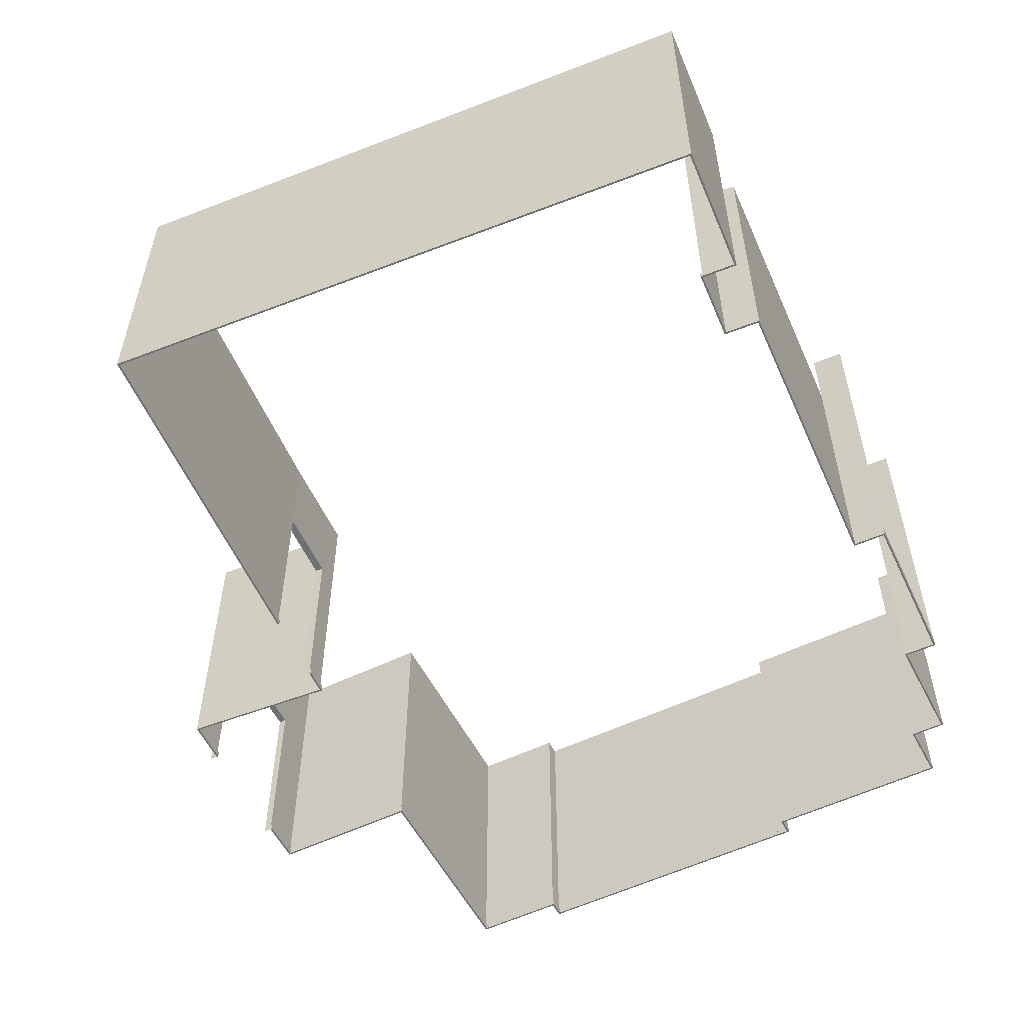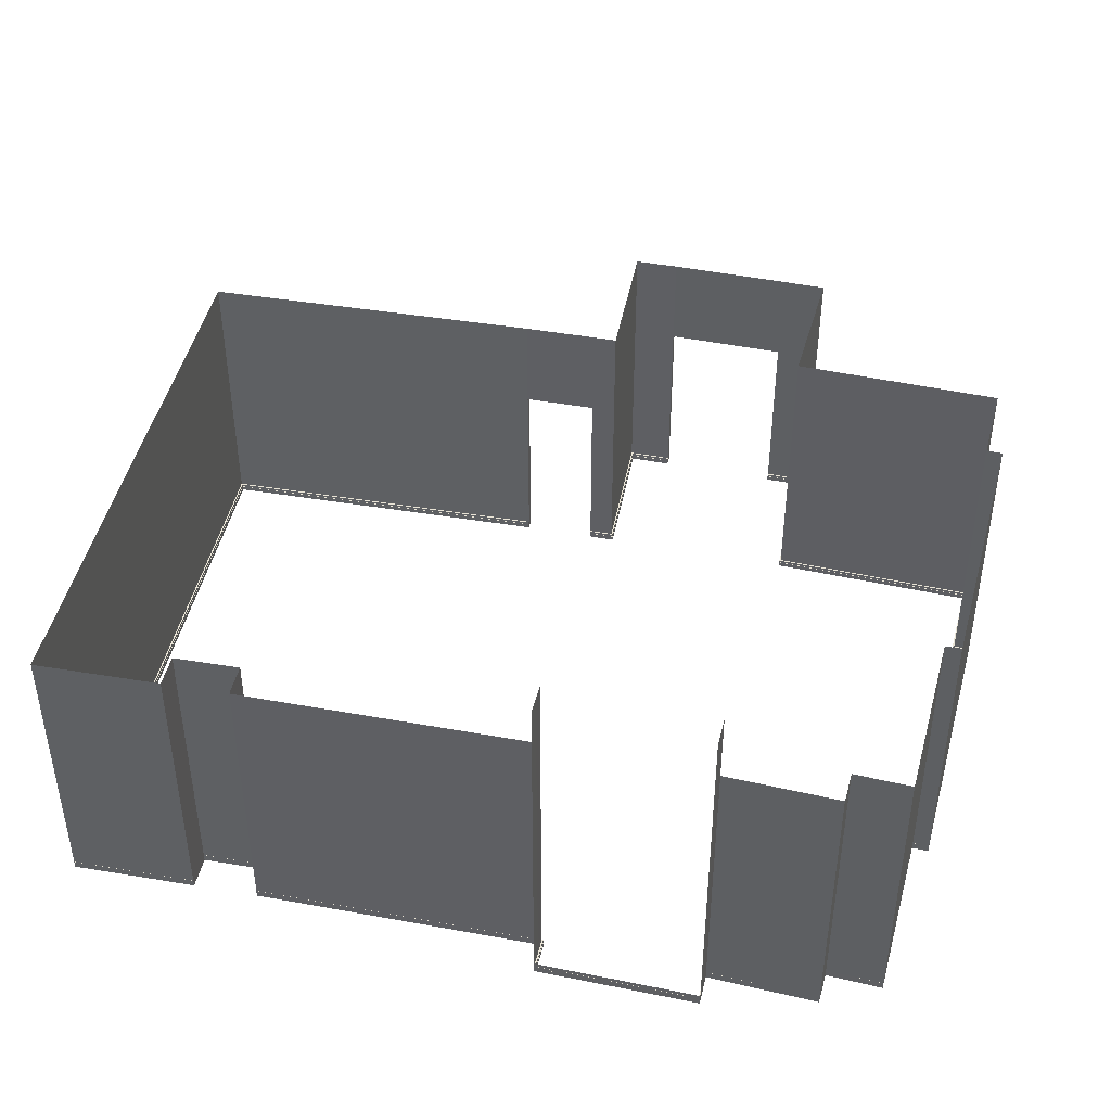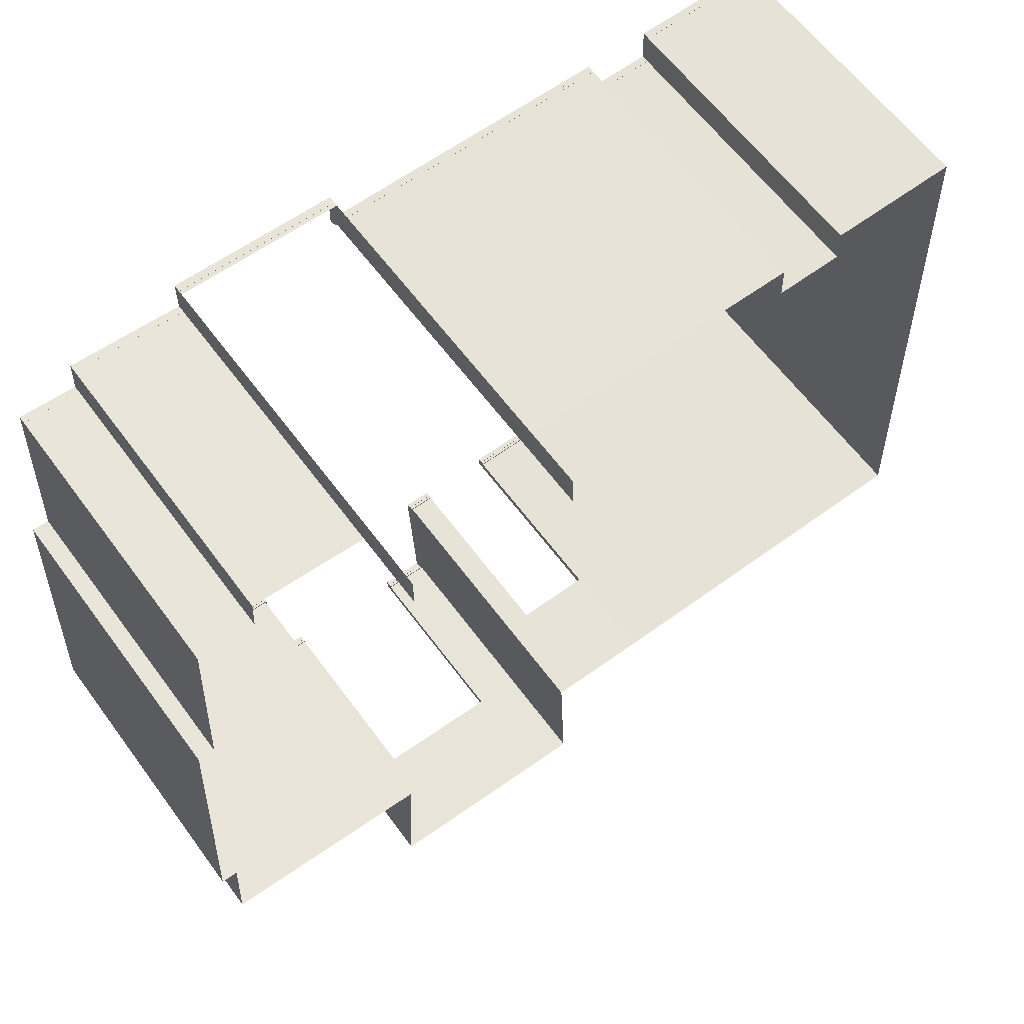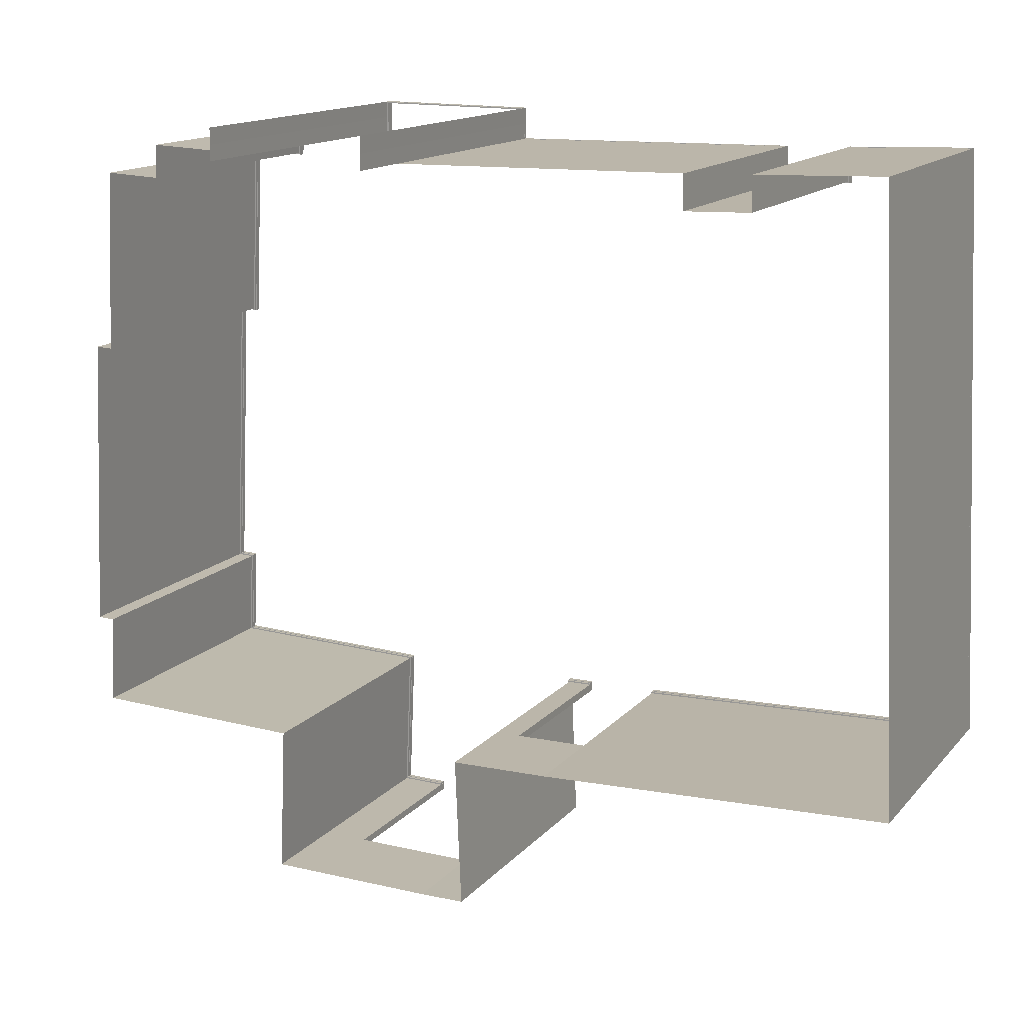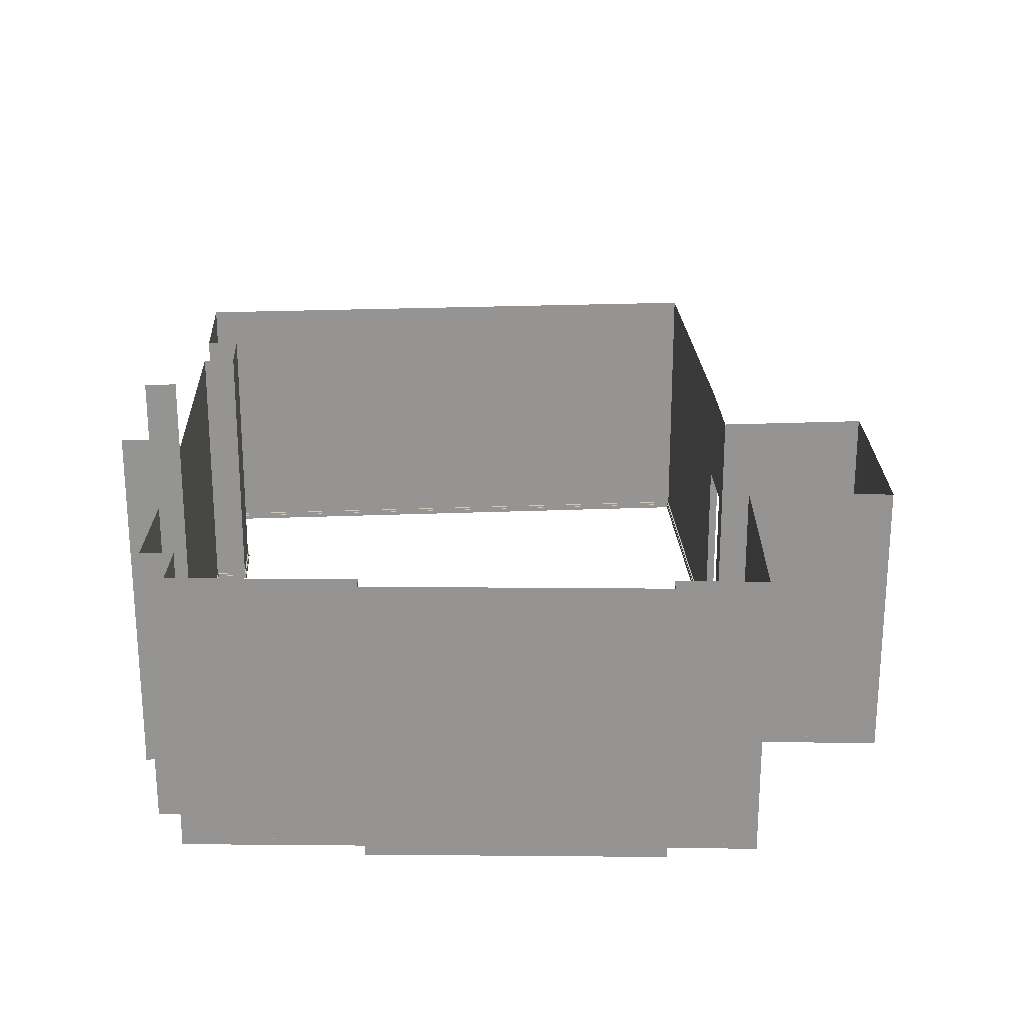
<metadata>
{"format":"obj","ext":"obj","renderer":"f3d","projection":"perspective","resolution":1024,"background":"white","views":[{"elev":-54.9,"azim":-65.4,"up":"+Y"},{"elev":42.5,"azim":13.0,"up":"+Y"},{"elev":61.2,"azim":143.8,"up":"+Z"},{"elev":14.3,"azim":-154.6,"up":"+Z"},{"elev":23.1,"azim":88.4,"up":"+Y"}]}
</metadata>
<code>
v  238.1 -199.3 -419.6
v  238.1 -194.3 -419.6
v  190.9 -194.3 -420.5
v  190.9 -199.3 -420.5
v  231.2 -199.3 -257.7
v  231.2 -194.3 -257.7
v  465.1 -199.3 -249.1
v  465.1 -194.3 -249.1
v  460.9 -199.3 -151.4
v  460.9 -194.3 -151.4
v  478.8 -199.3 -150.6
v  478.8 -194.3 -150.6
v  465.1 -194.3 169.1
v  465.1 -199.3 169.1
v  447.2 -194.3 168.3
v  447.2 -199.3 168.3
v  438.6 -199.3 367.8
v  438.6 -194.3 367.8
v  377.2 -199.3 364.7
v  377.2 -194.3 364.7
v  375.7 -199.3 401.1
v  375.7 -194.3 401.1
v  253.7 -199.3 395.9
v  253.7 -194.3 395.9
v  253.6 -199.3 430.9
v  253.6 -194.3 430.9
v  78.05 -199.3 429.3
v  78.05 -194.3 429.3
v  78.16 -199.3 393.8
v  78.16 -194.3 393.8
v  -241.9 -199.3 398.1
v  -241.9 -194.3 398.1
v  -243.1 -199.3 360.7
v  -243.1 -194.3 360.7
v  -319.1 -194.3 363.1
v  -319.1 -199.3 363.1
v  -317.9 -199.3 400.3
v  -317.9 -194.3 400.3
v  -451.9 -199.3 404.5
v  -451.9 -194.3 404.5
v  -478.8 -199.3 -244.9
v  -478.8 -194.3 -244.9
v  -94.7 -199.3 -256.7
v  -94.7 -194.3 -256.7
v  15.71 -199.3 -257.7
v  15.71 -194.3 -257.7
v  -13.75 -194.3 -257.5
v  -13.75 -199.3 -257.5
v  8.637 -194.3 -422.6
v  8.637 -199.3 -422.6
v  55.95 -199.3 -422.7
v  55.95 -194.3 -422.7
v  190.9 -194.3 -422.5
v  240.2 -194.3 -421.5
v  240.2 -199.3 -421.5
v  190.9 -199.3 -422.5
v  233.3 -199.3 -259.6
v  233.3 -194.3 -259.6
v  467.2 -199.3 -251.1
v  467.2 -194.3 -251.1
v  463 -194.3 -153.3
v  463 -199.3 -153.3
v  480.9 -199.3 -152.6
v  480.9 -194.3 -152.6
v  467 -194.3 171.1
v  467 -199.3 171.1
v  449.1 -194.3 170.4
v  449.1 -199.3 170.4
v  440.5 -194.3 369.9
v  440.5 -199.3 369.9
v  379.1 -194.3 366.8
v  379.1 -199.3 366.8
v  377.6 -194.3 403.1
v  377.6 -199.3 403.1
v  255.7 -194.3 397.9
v  255.7 -199.3 397.9
v  255.6 -194.3 433
v  255.6 -199.3 433
v  76.05 -194.3 431.2
v  76.05 -199.3 431.2
v  76.15 -199.3 395.8
v  76.15 -194.3 395.8
v  -243.9 -199.3 400.2
v  -243.9 -194.3 400.2
v  -245.1 -199.3 362.8
v  -245.1 -194.3 362.8
v  -317 -199.3 365
v  -317 -194.3 365
v  -315.8 -199.3 402.2
v  -315.8 -194.3 402.2
v  -453.8 -199.3 406.5
v  -453.8 -194.3 406.5
v  -480.9 -199.3 -246.8
v  -480.9 -194.3 -246.8
v  -94.76 -199.3 -258.7
v  -94.76 -194.3 -258.7
v  -13.77 -199.3 -259.5
v  -13.77 -194.3 -259.5
v  13.62 -194.3 -259.6
v  13.62 -199.3 -259.6
v  6.55 -199.3 -424.6
v  6.55 -194.3 -424.6
v  55.95 -199.3 -424.7
v  55.95 -194.3 -424.7
g DZYJY03
f 1 2 3 4
f 5 6 2 1
f 7 8 6 5
f 9 10 8 7
f 11 12 10 9
f 13 12 11 14
f 15 13 14 16
f 17 18 15 16
f 18 17 19 20
f 19 21 22 20
f 21 23 24 22
f 23 25 26 24
f 27 28 26 25
f 29 30 28 27
f 29 31 32 30
f 33 34 32 31
f 35 34 33 36
f 37 38 35 36
f 37 39 40 38
f 41 42 40 39
f 43 44 42 41
f 45 46 47 48
f 49 46 45 50
f 51 52 49 50
f 53 54 55 56
f 57 55 54 58
f 59 57 58 60
f 59 60 61 62
f 63 62 61 64
f 64 65 66 63
f 66 65 67 68
f 67 69 70 68
f 70 69 71 72
f 72 71 73 74
f 74 73 75 76
f 77 78 76 75
f 78 77 79 80
f 81 80 79 82
f 83 81 82 84
f 85 83 84 86
f 87 85 86 88
f 89 87 88 90
f 91 89 90 92
f 93 91 92 94
f 95 93 94 96
f 97 98 99 100
f 101 100 99 102
f 103 101 102 104
f 4 56 55 1
f 2 54 53 3
f 53 56 4 3
f 5 1 55 57
f 6 58 54 2
f 57 59 7 5
f 60 58 6 8
f 9 7 59 62
f 10 61 60 8
f 63 11 9 62
f 61 10 12 64
f 66 14 11 63
f 12 13 65 64
f 66 68 16 14
f 67 65 13 15
f 68 70 17 16
f 18 69 67 15
f 70 72 19 17
f 18 20 71 69
f 72 74 21 19
f 20 22 73 71
f 76 23 21 74
f 24 75 73 22
f 76 78 25 23
f 77 75 24 26
f 78 80 27 25
f 28 79 77 26
f 27 80 81 29
f 79 28 30 82
f 31 29 81 83
f 32 84 82 30
f 85 33 31 83
f 84 32 34 86
f 87 36 33 85
f 86 34 35 88
f 87 89 37 36
f 90 88 35 38
f 37 89 91 39
f 38 40 92 90
f 91 93 41 39
f 42 94 92 40
f 41 93 95 43
f 43 95 96 44
f 42 44 96 94
f 97 100 45 48
f 47 46 99 98
f 47 98 97 48
f 50 45 100 101
f 49 102 99 46
f 51 50 101 103
f 104 52 51 103
f 49 52 104 102
v  238.6 -194.3 -420.1
v  238.6 -191.3 -420.1
v  190.9 -191.3 -421
v  190.9 -194.3 -421
v  231.7 -194.3 -258.2
v  231.7 -191.3 -258.2
v  465.6 -194.3 -249.6
v  465.6 -191.3 -249.6
v  461.4 -194.3 -151.9
v  461.4 -191.3 -151.9
v  479.3 -194.3 -151.1
v  479.3 -191.3 -151.1
v  465.6 -191.3 169.6
v  465.6 -194.3 169.6
v  447.7 -191.3 168.8
v  447.7 -194.3 168.8
v  439.1 -194.3 368.3
v  439.1 -191.3 368.3
v  377.7 -194.3 365.3
v  377.7 -191.3 365.3
v  376.2 -194.3 401.6
v  376.2 -191.3 401.6
v  254.2 -194.3 396.4
v  254.2 -191.3 396.4
v  254.1 -194.3 431.5
v  254.1 -191.3 431.5
v  77.55 -194.3 429.8
v  77.55 -191.3 429.8
v  77.65 -194.3 413.2
v  77.65 -191.3 413.2
v  77.65 -194.3 394.3
v  77.65 -191.3 394.3
v  -242.4 -194.3 398.6
v  -242.4 -191.3 398.6
v  -243.6 -191.3 361.2
v  -243.6 -194.3 361.2
v  -318.5 -194.3 363.5
v  -318.5 -191.3 363.5
v  -317.4 -194.3 400.8
v  -317.4 -191.3 400.8
v  -452.3 -194.3 405
v  -452.3 -191.3 405
v  -479.3 -194.3 -245.4
v  -479.3 -191.3 -245.4
v  -94.72 -194.3 -257.2
v  -94.72 -191.3 -257.2
v  -13.76 -191.3 -258
v  -13.76 -194.3 -258
v  15.19 -194.3 -258.2
v  15.19 -191.3 -258.2
v  8.116 -194.3 -423.1
v  8.116 -191.3 -423.1
v  55.95 -194.3 -423.2
v  55.95 -191.3 -423.2
v  190.9 -194.3 -422.5
v  190.9 -191.3 -422.5
v  240.2 -191.3 -421.5
v  240.2 -194.3 -421.5
v  233.3 -194.3 -259.6
v  233.3 -191.3 -259.6
v  467.2 -191.3 -251.1
v  467.2 -194.3 -251.1
v  462.9 -194.3 -153.3
v  462.9 -191.3 -153.3
v  480.9 -191.3 -152.6
v  480.9 -194.3 -152.6
v  467 -191.3 171.1
v  467 -194.3 171.1
v  449.1 -191.3 170.4
v  449.1 -194.3 170.4
v  440.5 -191.3 369.9
v  440.5 -194.3 369.9
v  379.1 -191.3 366.8
v  379.1 -194.3 366.8
v  377.6 -191.3 403.1
v  377.6 -194.3 403.1
v  255.7 -191.3 397.9
v  255.7 -194.3 397.9
v  255.6 -191.3 433
v  255.6 -194.3 433
v  76.05 -194.3 431.2
v  76.05 -191.3 431.2
v  76.15 -194.3 413.2
v  76.15 -191.3 413.2
v  76.15 -194.3 395.8
v  76.15 -191.3 395.8
v  -243.9 -194.3 400.2
v  -243.9 -191.3 400.2
v  -245.1 -194.3 362.8
v  -245.1 -191.3 362.8
v  -317 -194.3 365
v  -317 -191.3 365
v  -315.8 -194.3 402.2
v  -315.8 -191.3 402.2
v  -453.8 -194.3 406.5
v  -453.8 -191.3 406.5
v  -480.9 -194.3 -246.8
v  -480.9 -191.3 -246.8
v  -94.76 -194.3 -258.7
v  -94.76 -191.3 -258.7
v  -13.77 -194.3 -259.5
v  -13.77 -191.3 -259.5
v  13.62 -191.3 -259.6
v  13.62 -194.3 -259.6
v  6.55 -194.3 -424.6
v  6.55 -191.3 -424.6
v  55.95 -194.3 -424.7
v  55.95 -191.3 -424.7
g DZYJY11
f 105 106 107 108
f 109 110 106 105
f 111 112 110 109
f 113 114 112 111
f 115 116 114 113
f 117 116 115 118
f 119 117 118 120
f 121 122 119 120
f 122 121 123 124
f 123 125 126 124
f 125 127 128 126
f 127 129 130 128
f 131 132 130 129
f 133 134 132 131
f 133 135 136 134
f 137 138 136 135
f 139 138 137 140
f 141 142 139 140
f 141 143 144 142
f 145 146 144 143
f 147 148 146 145
f 149 150 148 147
f 151 152 153 154
f 153 155 156 154
f 156 155 157 158
f 159 160 161 162
f 163 162 161 164
f 163 164 165 166
f 167 166 165 168
f 168 169 170 167
f 170 169 171 172
f 171 173 174 172
f 174 173 175 176
f 176 175 177 178
f 178 177 179 180
f 181 182 180 179
f 182 181 183 184
f 185 184 183 186
f 187 185 186 188
f 189 187 188 190
f 191 189 190 192
f 193 191 192 194
f 195 193 194 196
f 197 195 196 198
f 199 197 198 200
f 201 199 200 202
f 203 201 202 204
f 205 206 207 208
f 209 208 207 210
f 211 209 210 212
f 108 159 162 105
f 107 106 161 160
f 107 160 159 108
f 109 105 162 163
f 161 106 110 164
f 111 109 163 166
f 112 165 164 110
f 167 113 111 166
f 168 165 112 114
f 113 167 170 115
f 116 169 168 114
f 118 115 170 172
f 117 171 169 116
f 118 172 174 120
f 117 119 173 171
f 174 176 121 120
f 175 173 119 122
f 123 121 176 178
f 124 177 175 122
f 178 180 125 123
f 179 177 124 126
f 127 125 180 182
f 179 126 128 181
f 184 129 127 182
f 130 183 181 128
f 184 185 131 129
f 186 183 130 132
f 131 185 187 133
f 132 134 188 186
f 189 135 133 187
f 188 134 136 190
f 189 191 137 135
f 138 192 190 136
f 140 137 191 193
f 192 138 139 194
f 195 141 140 193
f 194 139 142 196
f 143 141 195 197
f 144 198 196 142
f 145 143 197 199
f 144 146 200 198
f 145 199 201 147
f 146 148 202 200
f 149 147 201 203
f 149 203 204 150
f 150 204 202 148
f 153 152 205 208
f 154 207 206 151
f 205 152 151 206
f 153 208 209 155
f 154 156 210 207
f 155 209 211 157
f 211 212 158 157
f 156 158 212 210
v  -453.8 118.7 406.3
v  -315.8 118.7 402.1
v  -315.8 -199.3 402.1
v  -453.8 -199.3 406.3
v  -317 118.7 364.8
v  -317 -199.3 364.8
v  -245.1 118.7 362.6
v  -245.1 -199.3 362.6
v  -243.9 118.7 400
v  -243.9 -199.3 400
v  76.15 118.7 395.7
v  76.15 -199.3 395.7
v  76.15 118.7 413.1
v  76.15 -199.3 413.1
v  76.05 118.7 431.1
v  76.05 -186.8 431.1
v  76.05 -199.3 431.1
v  255.6 -186.8 432.8
v  255.6 -199.3 432.8
v  255.7 118.7 414.8
v  255.6 118.7 432.8
v  255.7 -199.3 414.8
v  255.7 118.7 397.8
v  255.7 -199.3 397.8
v  377.6 118.7 403.1
v  377.6 -199.3 403.1
v  379.1 118.7 366.8
v  379.1 -199.3 366.8
v  440.5 118.7 369.7
v  440.5 -199.3 369.7
v  449.1 118.7 170.2
v  449.1 -199.3 170.2
v  467.2 118.7 -251.2
v  233.3 118.7 -259.8
v  233.3 -199.3 -259.8
v  467.2 -199.3 -251.2
v  240.2 118.7 -421.7
v  240.2 -199.3 -421.7
v  190.9 118.7 -422.6
v  190.9 10.69 -422.6
v  190.9 -199.3 -422.6
v  6.55 118.7 -424.8
v  55.95 -199.3 -424.9
v  55.95 10.69 -424.9
v  55.95 118.7 -424.9
v  6.55 -199.3 -424.8
v  13.62 118.7 -259.8
v  13.62 -199.3 -259.8
v  -13.77 118.7 -259.7
v  -13.77 10.69 -259.7
v  -13.77 -199.3 -259.7
v  -480.9 118.7 -247
v  -94.76 -199.3 -258.8
v  -94.76 10.69 -258.8
v  -94.76 118.7 -258.8
v  -480.9 -199.3 -247
v  190.9 10.69 -430.7
v  190.9 -199.3 -430.7
v  -13.76 10.69 -268.5
v  -13.76 -199.3 -268.5
v  55.93 -199.3 -433
v  55.93 10.69 -433
v  -94.75 -199.3 -267.7
v  -94.75 10.69 -267.7
v  467 118.7 171
v  480.9 118.7 -152.7
v  480.9 -199.3 -152.7
v  467 -199.3 171
v  463 118.7 -153.5
v  463 -199.3 -153.5
v  76.15 199.3 413.1
v  76.15 199.3 395.7
v  76.05 199.3 431.1
v  255.7 199.3 414.8
v  255.6 199.3 432.8
v  255.7 199.3 397.8
g DZYJY00
f 213 214 215 216
f 214 217 218 215
f 217 219 220 218
f 219 221 222 220
f 221 223 224 222
f 224 223 225 226
f 225 227 228 226
f 226 228 229
f 229 228 230 231
f 232 231 230 233
f 232 234 231
f 234 232 235 236
f 235 237 238 236
f 237 239 240 238
f 239 241 242 240
f 242 241 243 244
f 245 246 247 248
f 246 249 250 247
f 249 251 252 250
f 250 252 253
f 254 255 256 257
f 254 258 255
f 254 259 260 258
f 259 261 262 260
f 260 262 263
f 264 265 266 267
f 264 268 265
f 264 213 216 268
f 253 252 269 270
f 263 262 271 272
f 256 255 273 274
f 252 256 274 269
f 251 257 256 252
f 266 265 275 276
f 262 266 276 271
f 261 267 266 262
f 277 278 279 280
f 281 245 248 282
f 278 281 282 279
f 280 244 243 277
f 283 225 223 284
f 285 227 225 283
f 286 232 233 287
f 288 235 232 286

</code>
